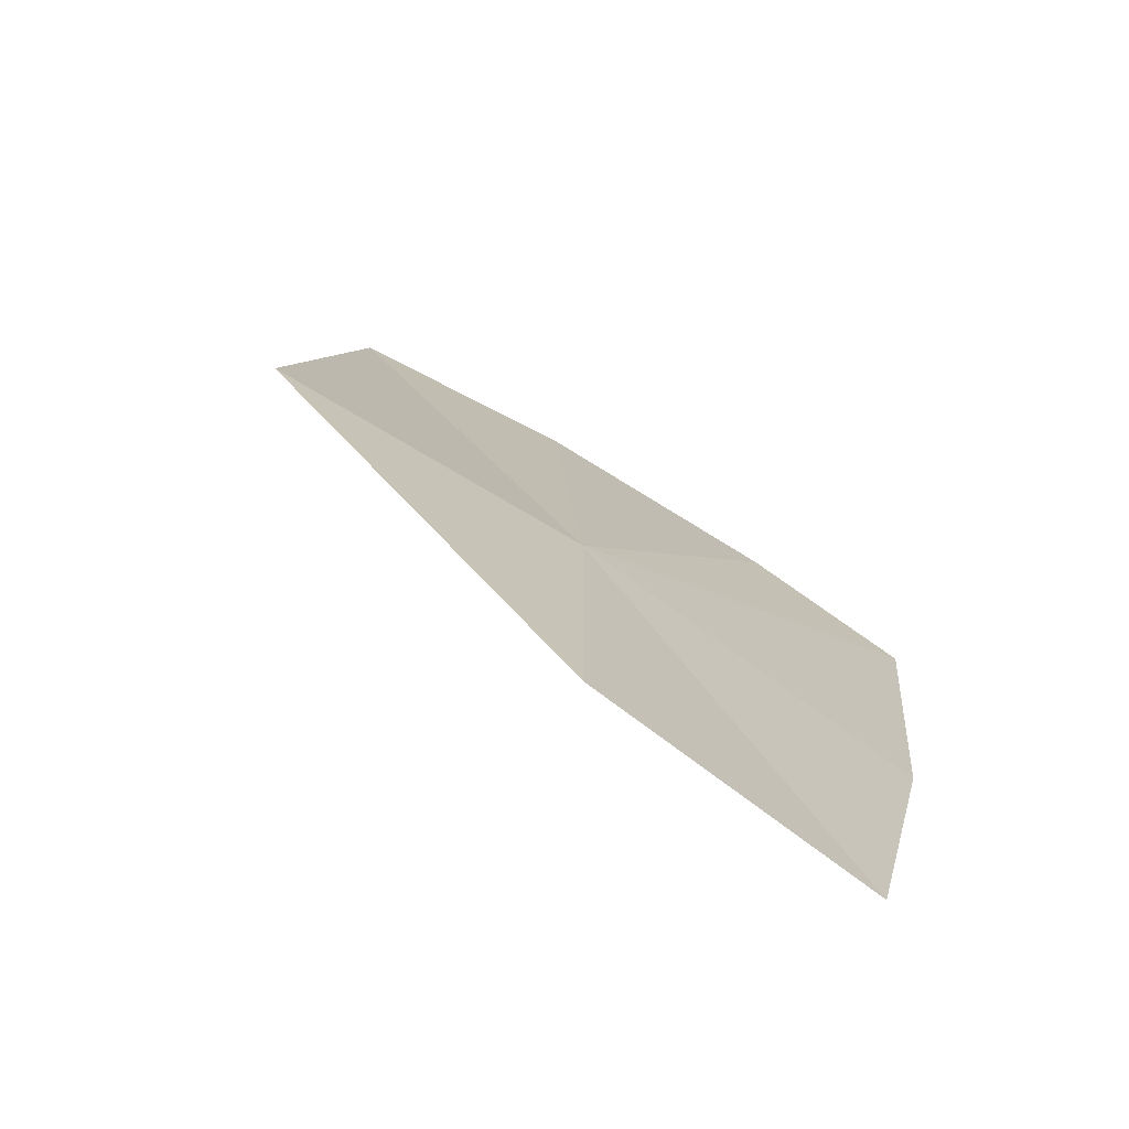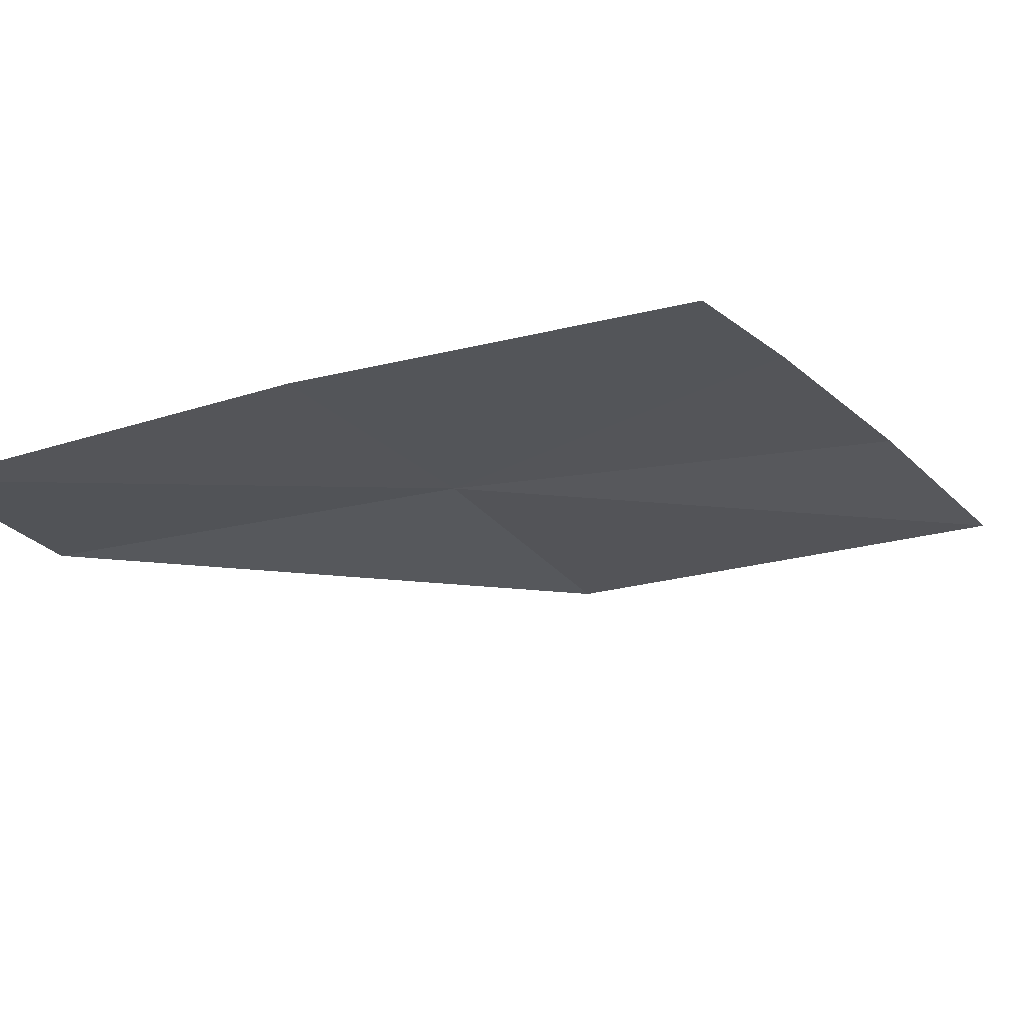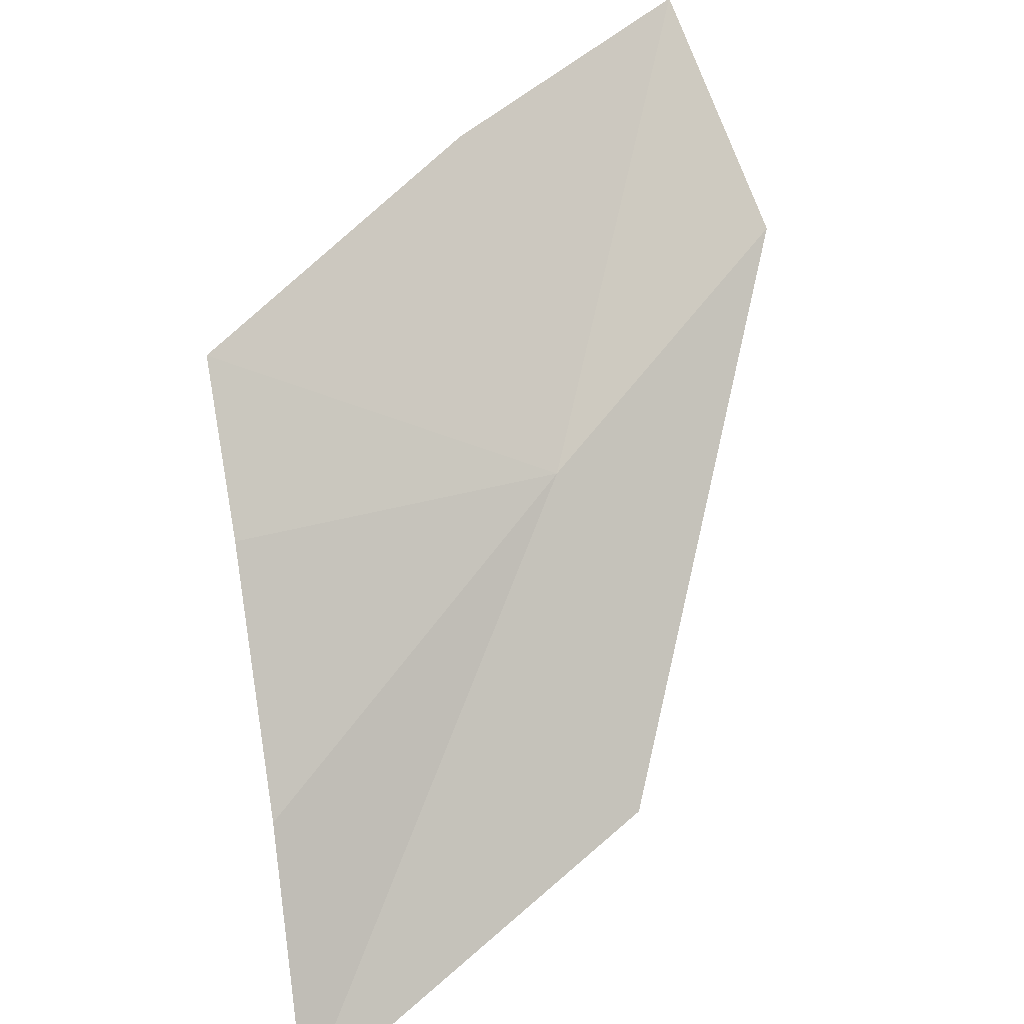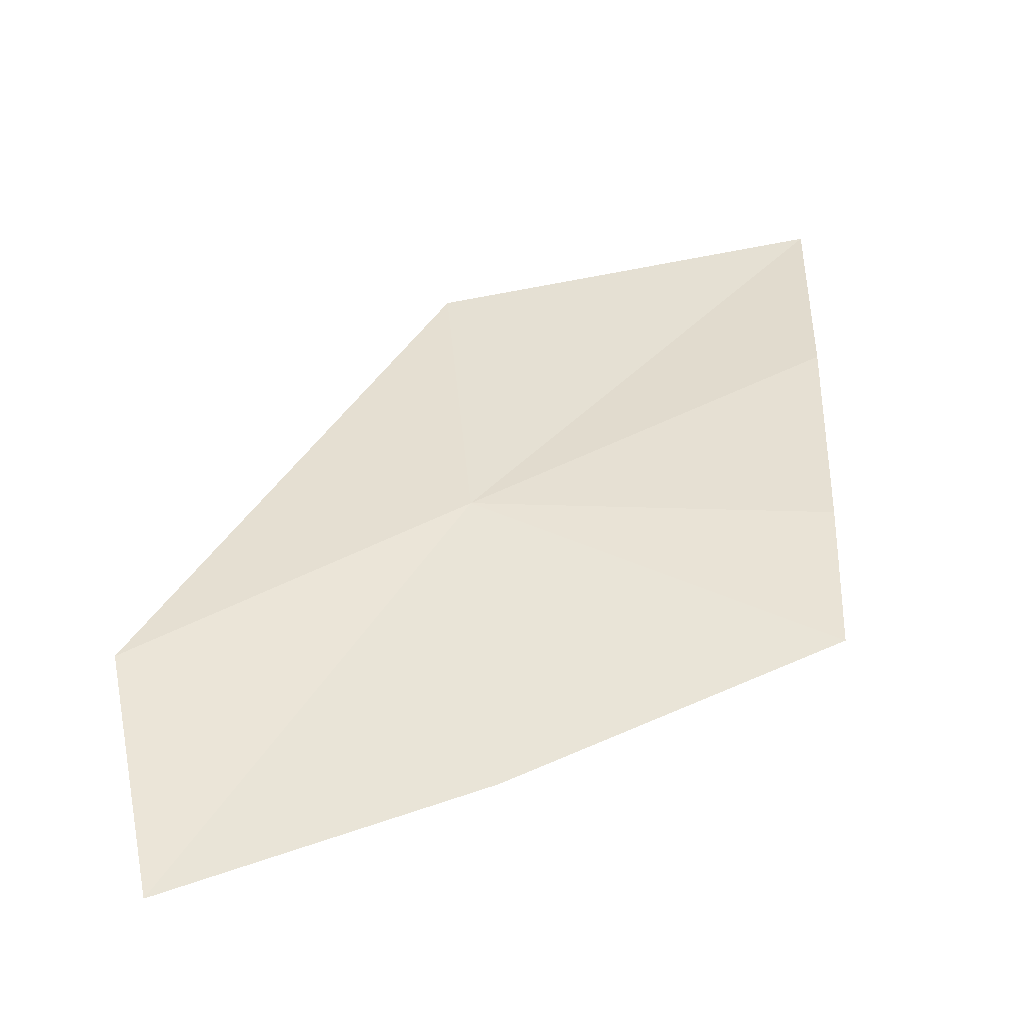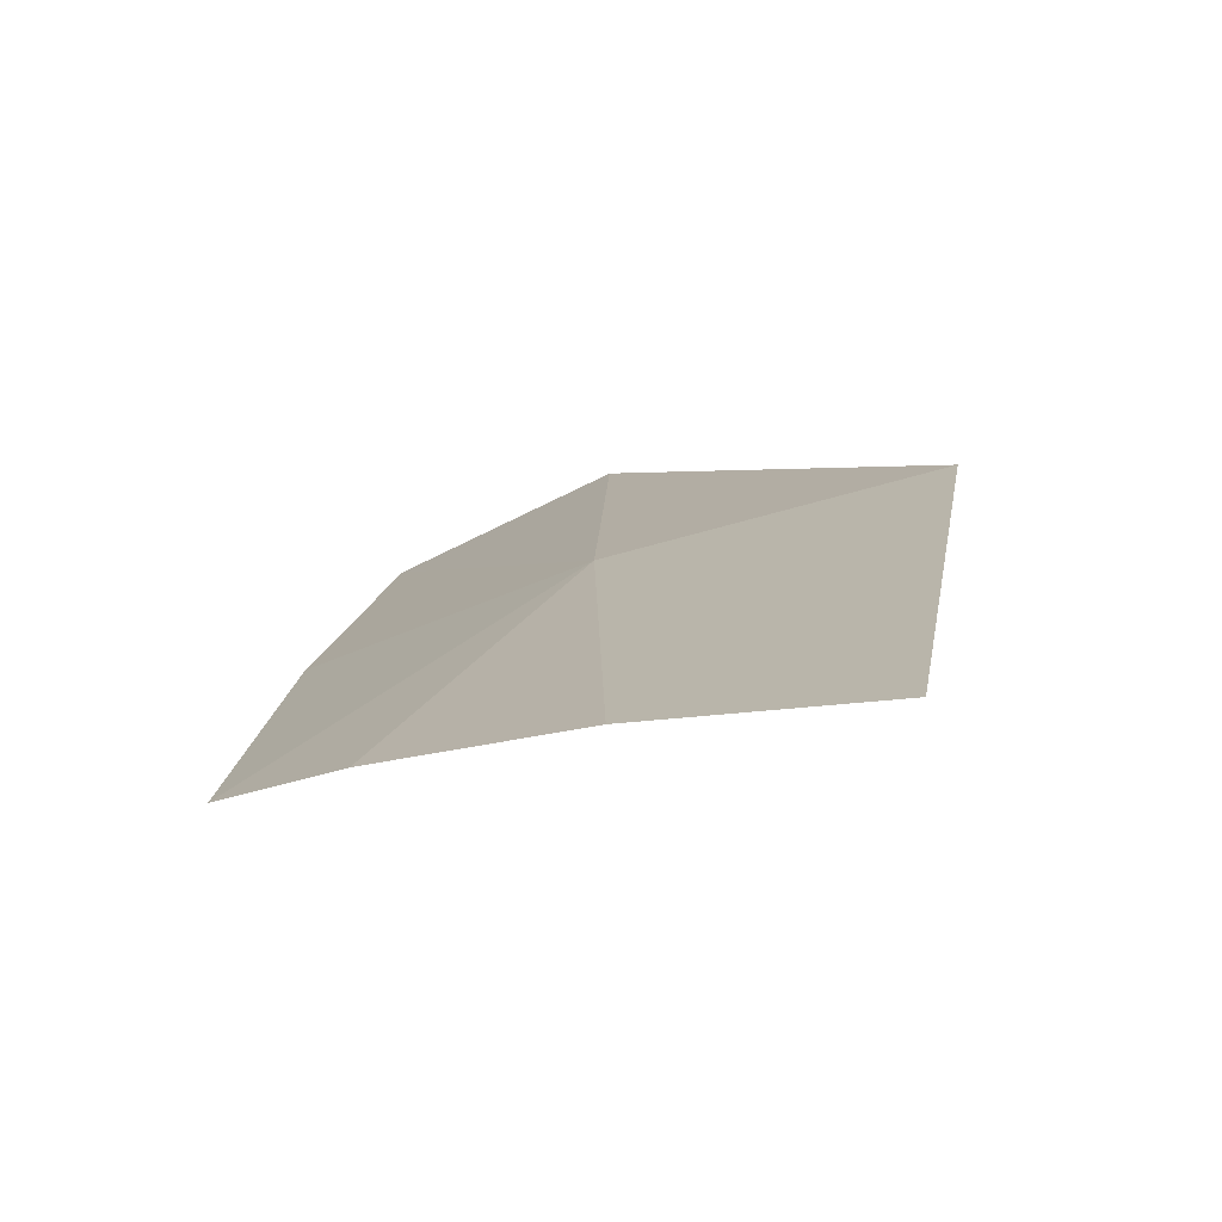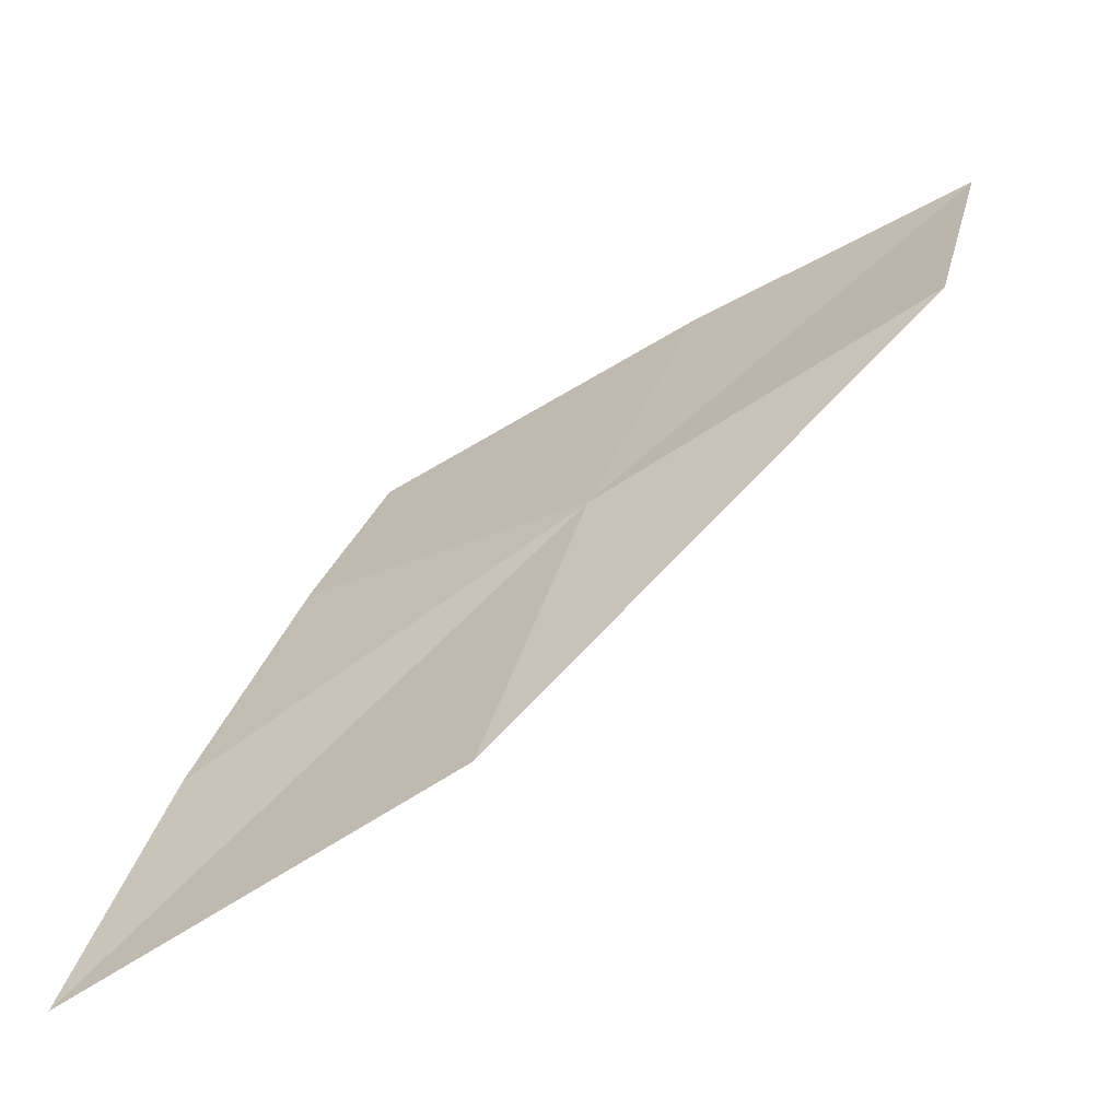
<metadata>
{"format":"obj","ext":"obj","renderer":"f3d","projection":"perspective","resolution":1024,"background":"white","views":[{"elev":-0.4,"azim":117.0,"up":"+Z"},{"elev":-50.4,"azim":-153.7,"up":"+Z"},{"elev":27.8,"azim":-30.8,"up":"+Y"},{"elev":9.8,"azim":174.6,"up":"+Z"},{"elev":29.4,"azim":-61.3,"up":"+Z"},{"elev":-27.6,"azim":36.0,"up":"+Y"}]}
</metadata>
<code>
v 9.537e-07 -1.037 26.83
v -1.431e-06 -0.6686 26.6
v 0.362 -0.564 26.52
v 0.4027 -0.8337 26.7
v -4.768e-07 -1.423 27.03
v -0.5091 -1.606 27.1
v -0.4697 -1.308 26.97
v -0.4297 -1.02 26.82
v -0.4027 -0.8337 26.7
f 1 3 2
f 1 4 3
f 1 5 4
f 1 6 5
f 1 7 6
f 1 8 7
f 1 2 9
f 1 9 8

</code>
